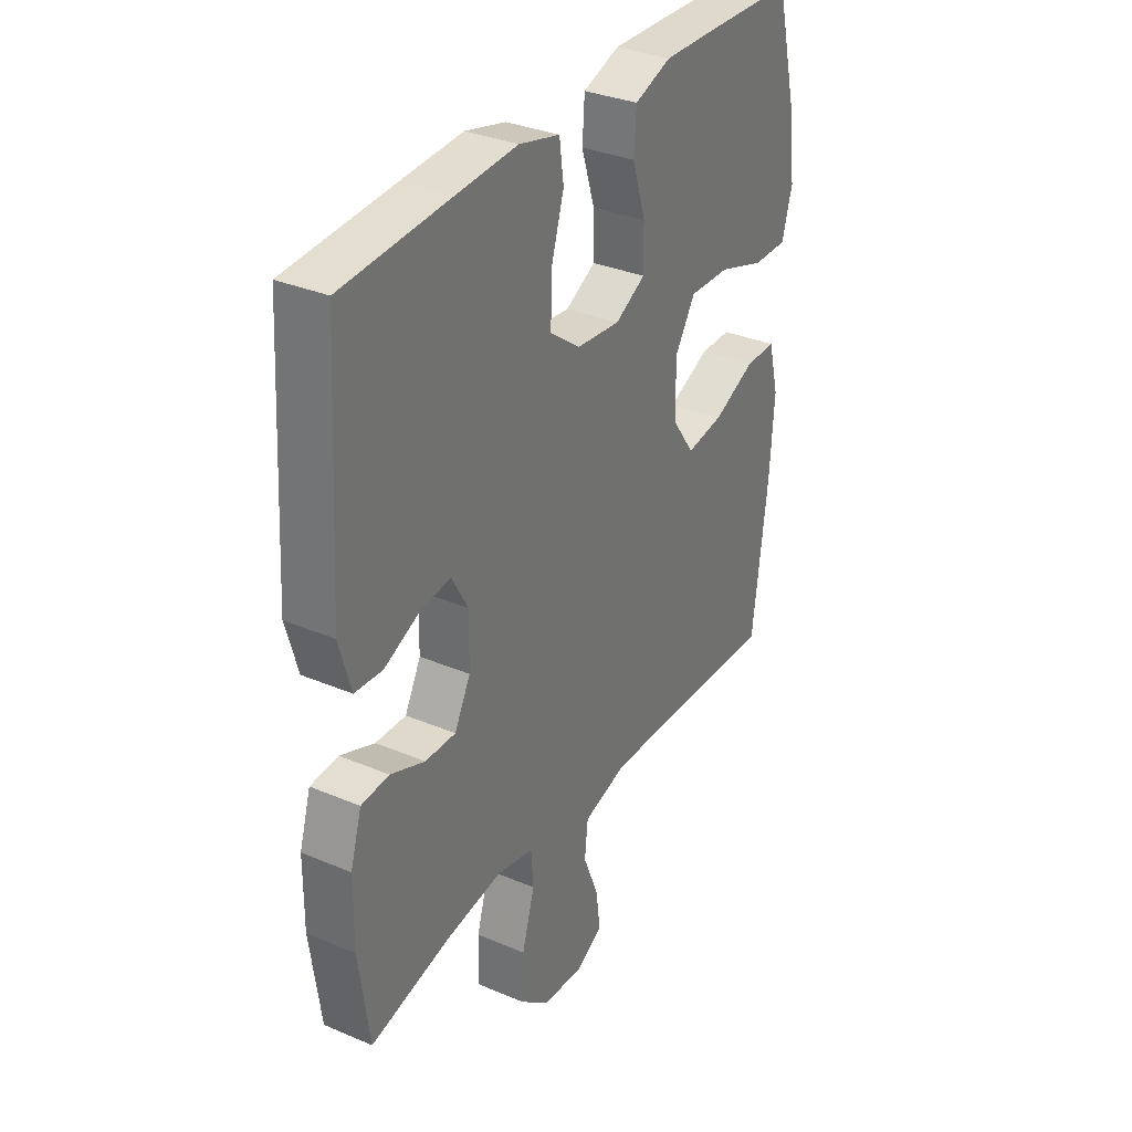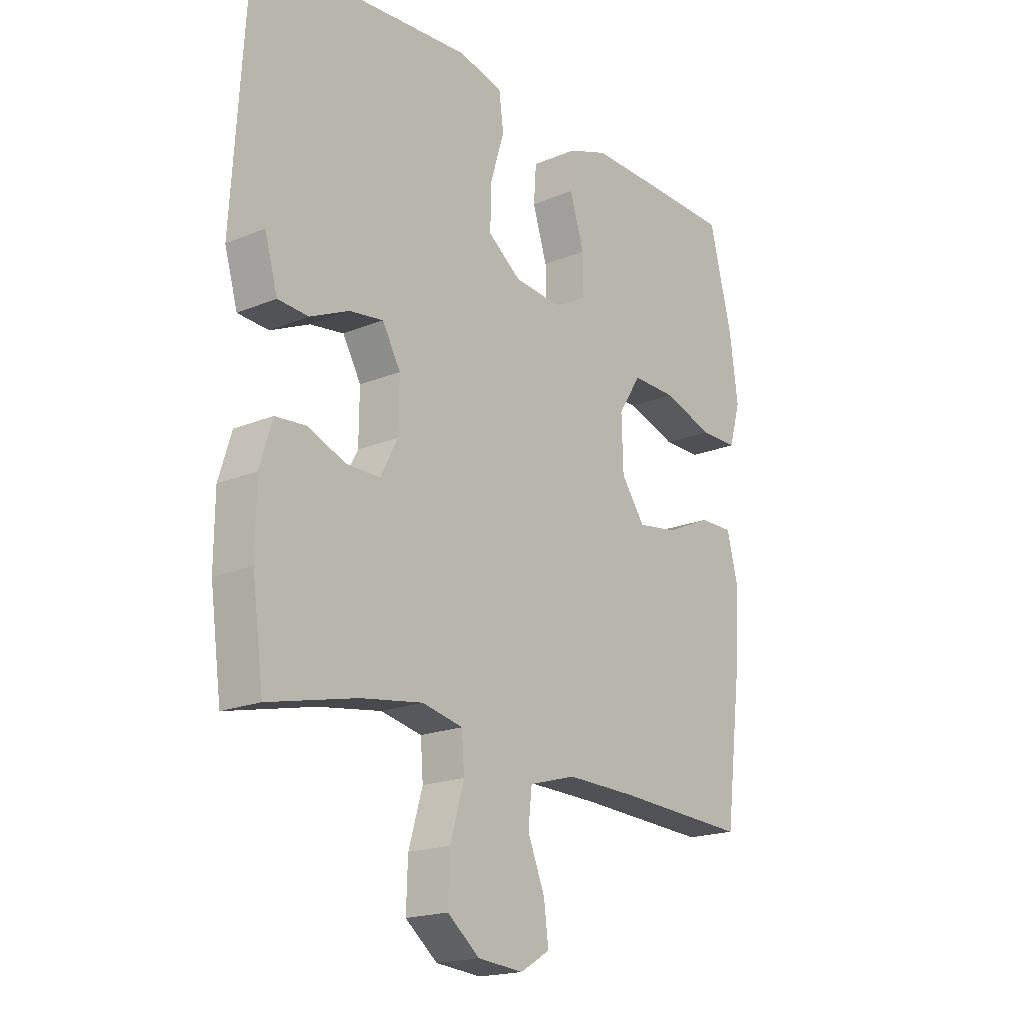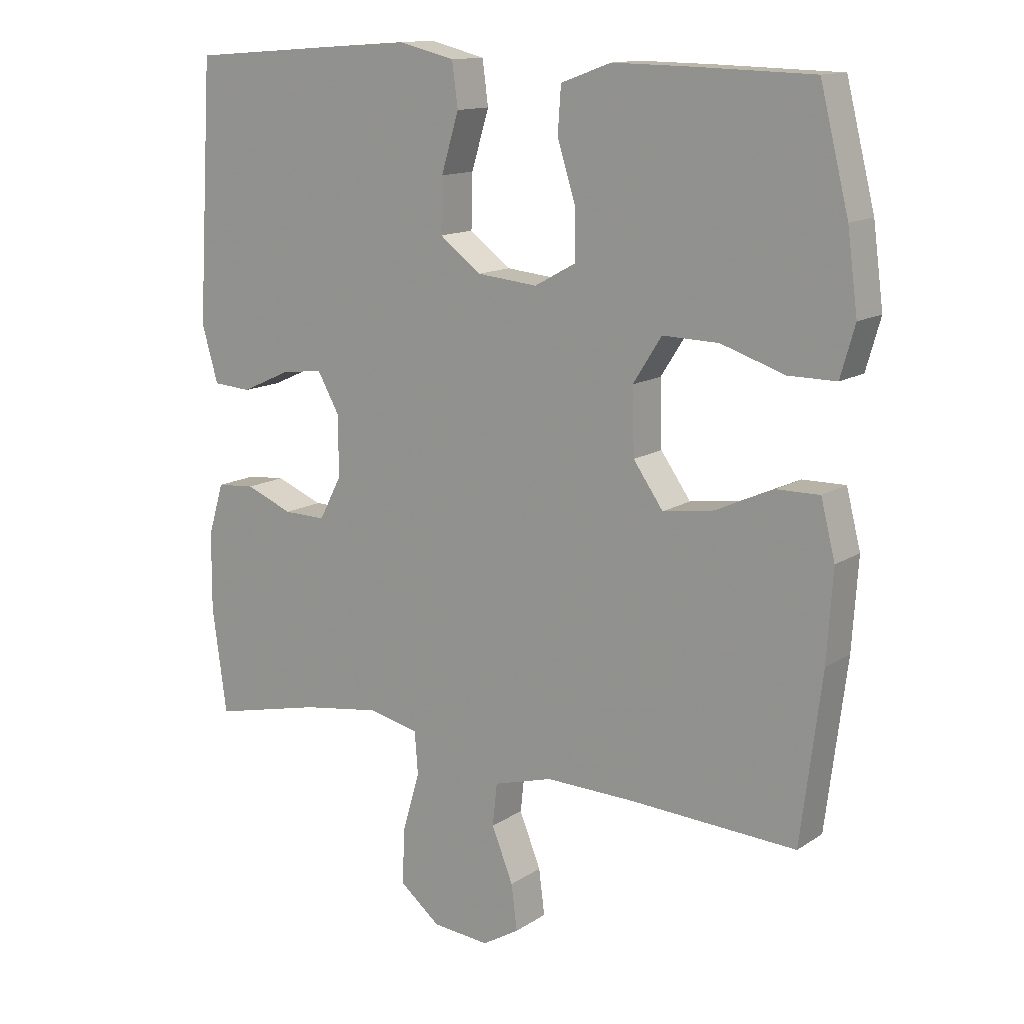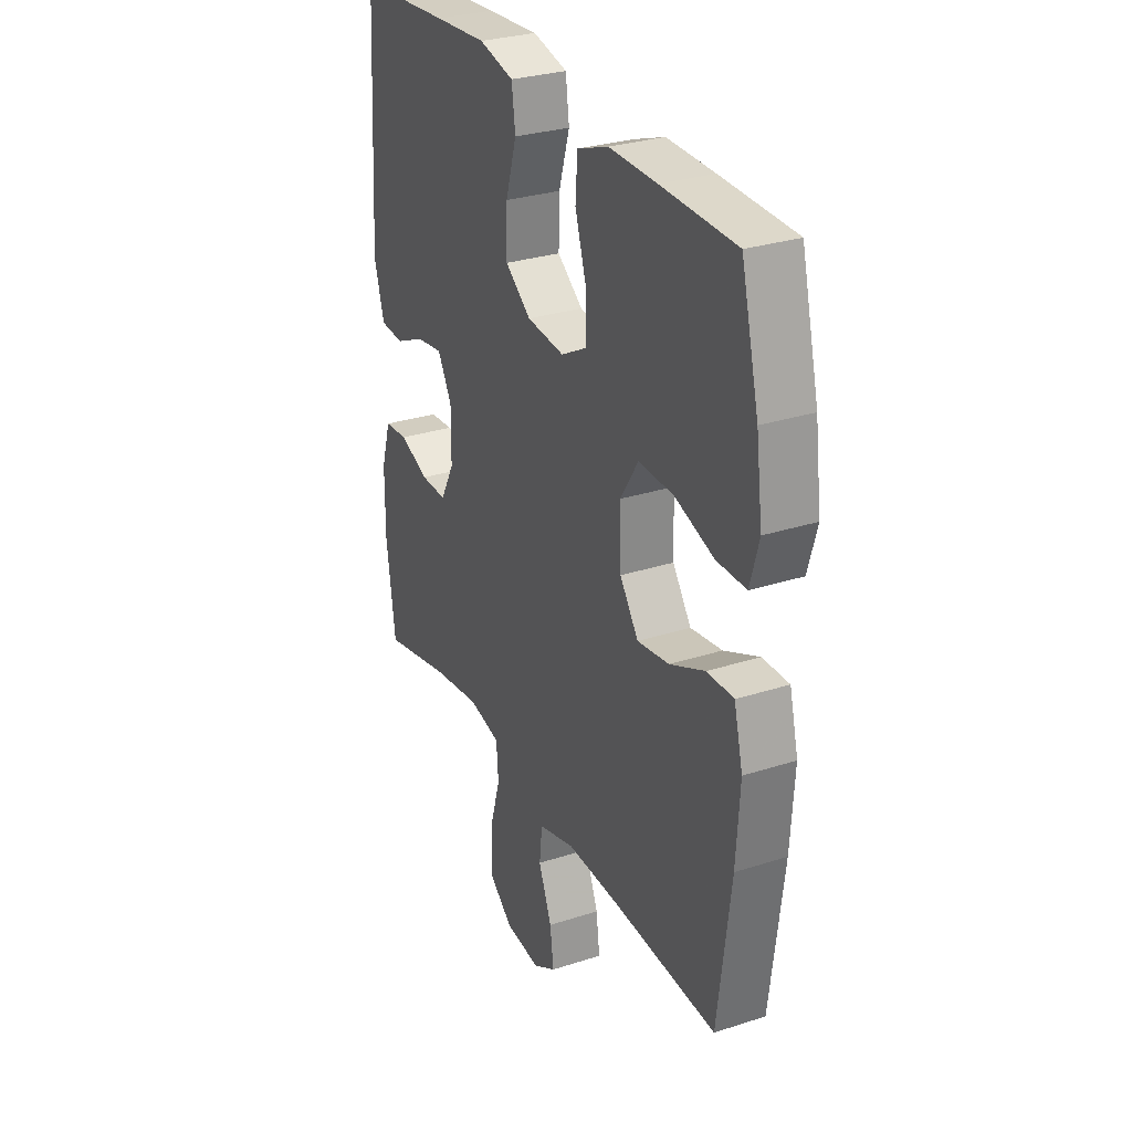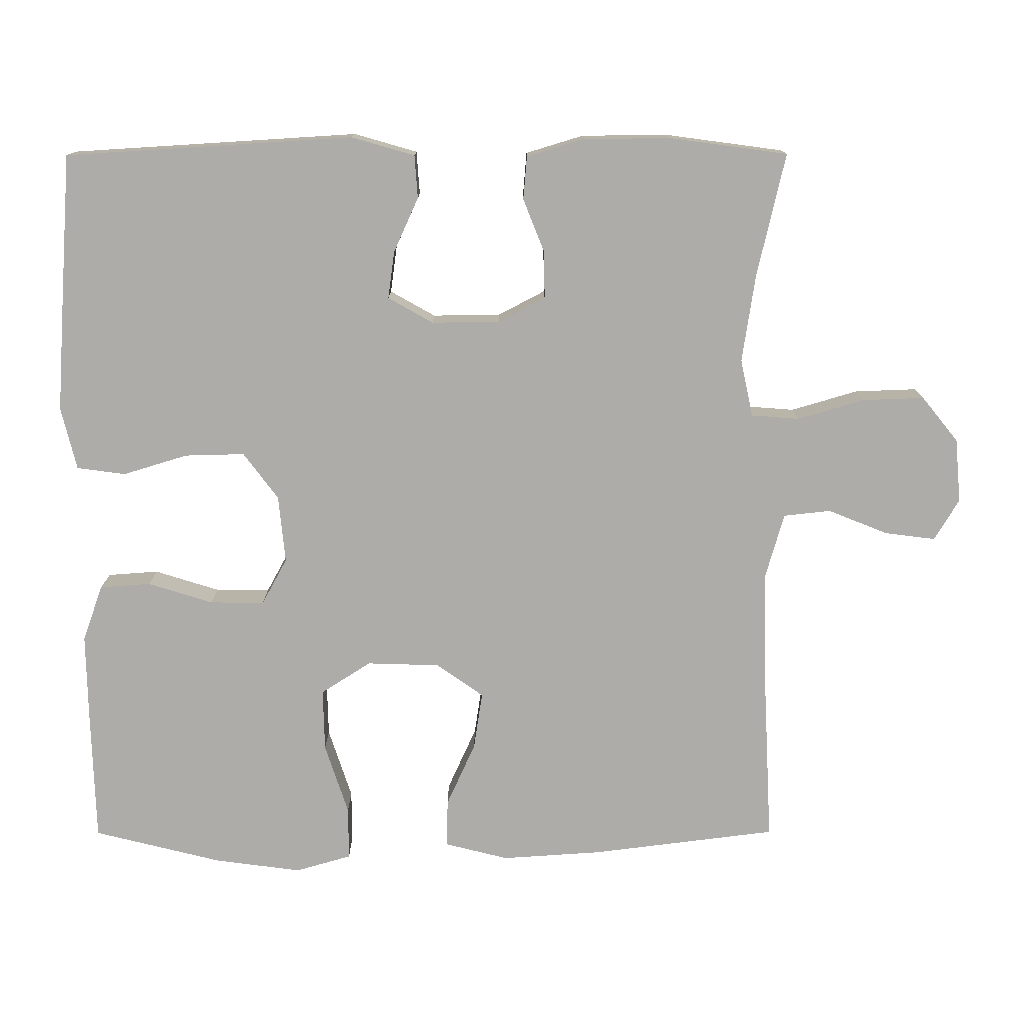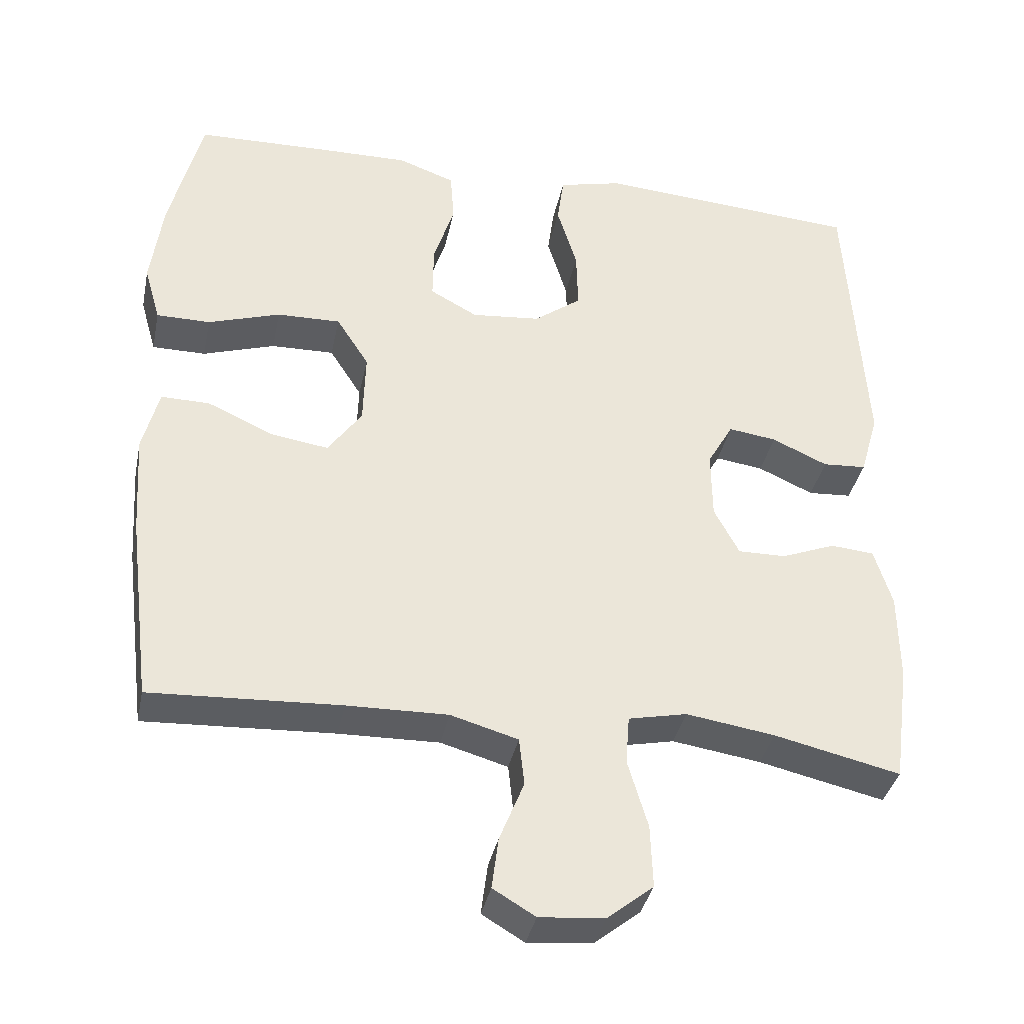
<metadata>
{"format":"obj","ext":"obj","renderer":"f3d","projection":"perspective","resolution":1024,"background":"white","views":[{"elev":32.9,"azim":120.4,"up":"+Z"},{"elev":-18.9,"azim":128.3,"up":"+Z"},{"elev":13.4,"azim":-144.8,"up":"+Z"},{"elev":29.5,"azim":-115.5,"up":"+Z"},{"elev":-76.8,"azim":90.1,"up":"+Y"},{"elev":-37.0,"azim":-11.6,"up":"+Z"}]}
</metadata>
<code>
v -0.5 0.07 0.5
v -0.316 0.07 0.505
v -0.198 0.07 0.507
v -0.121 0.07 0.479
v -0.116 0.07 0.409
v -0.144 0.07 0.32
v -0.145 0.07 0.245
v -0.081 0.07 0.21
v 0.012 0.07 0.219
v 0.076 0.07 0.267
v 0.074 0.07 0.349
v 0.047 0.07 0.438
v 0.056 0.07 0.505
v 0.142 0.07 0.526
v 0.271 0.07 0.517
v 0.5 0.07 0.5
v 0.524 0.07 0.104
v 0.499 0.07 0.017
v 0.44 0.07 0.013
v 0.365 0.07 0.047
v 0.3 0.07 0.056
v 0.265 0.07 -0.006
v 0.266 0.07 -0.099
v 0.3 0.07 -0.164
v 0.365 0.07 -0.163
v 0.438 0.07 -0.134
v 0.497 0.07 -0.139
v 0.521 0.07 -0.218
v 0.522 0.07 -0.338
v 0.5 0.07 -0.5
v 0.33 0.07 -0.461
v 0.21 0.07 -0.443
v 0.131 0.07 -0.46
v 0.126 0.07 -0.526
v 0.153 0.07 -0.618
v 0.156 0.07 -0.703
v 0.094 0.07 -0.753
v 0.006 0.07 -0.761
v -0.051 0.07 -0.727
v -0.042 0.07 -0.657
v -0.009 0.07 -0.575
v -0.016 0.07 -0.51
v -0.107 0.07 -0.484
v -0.243 0.07 -0.487
v -0.5 0.07 -0.5
v -0.532 0.07 -0.244
v -0.541 0.07 -0.107
v -0.519 0.07 -0.02
v -0.453 0.07 -0.021
v -0.365 0.07 -0.061
v -0.286 0.07 -0.073
v -0.24 0.07 -0.008
v -0.237 0.07 0.092
v -0.281 0.07 0.161
v -0.367 0.07 0.159
v -0.465 0.07 0.127
v -0.538 0.07 0.127
v -0.56 0.07 0.204
v -0.544 0.07 0.324
v -0.5 0 0.5
v -0.316 0 0.505
v -0.198 0 0.507
v -0.121 0 0.479
v -0.116 0 0.409
v -0.144 0 0.32
v -0.145 0 0.245
v -0.081 0 0.21
v 0.012 0 0.219
v 0.076 0 0.267
v 0.074 0 0.349
v 0.047 0 0.438
v 0.056 0 0.505
v 0.142 0 0.526
v 0.271 0 0.517
v 0.5 0 0.5
v 0.524 0 0.104
v 0.499 0 0.017
v 0.44 0 0.013
v 0.365 0 0.047
v 0.3 0 0.056
v 0.265 0 -0.006
v 0.266 0 -0.099
v 0.3 0 -0.164
v 0.365 0 -0.163
v 0.438 0 -0.134
v 0.497 0 -0.139
v 0.521 0 -0.218
v 0.522 0 -0.338
v 0.5 0 -0.5
v 0.33 0 -0.461
v 0.21 0 -0.443
v 0.131 0 -0.46
v 0.126 0 -0.526
v 0.153 0 -0.618
v 0.156 0 -0.703
v 0.094 0 -0.753
v 0.006 0 -0.761
v -0.051 0 -0.727
v -0.042 0 -0.657
v -0.009 0 -0.575
v -0.016 0 -0.51
v -0.107 0 -0.484
v -0.243 0 -0.487
v -0.5 0 -0.5
v -0.532 0 -0.244
v -0.541 0 -0.107
v -0.519 0 -0.02
v -0.453 0 -0.021
v -0.365 0 -0.061
v -0.286 0 -0.073
v -0.24 0 -0.008
v -0.237 0 0.092
v -0.281 0 0.161
v -0.367 0 0.159
v -0.465 0 0.127
v -0.538 0 0.127
v -0.56 0 0.204
v -0.544 0 0.324
f 4 5 6
f 3 4 6
f 2 3 6
f 1 2 6
f 59 1 6
f 58 59 6
f 57 58 6
f 56 57 6
f 55 56 6
f 54 55 6 7
f 53 54 7 8
f 52 53 8 9
f 51 52 9 10
f 48 49 50
f 47 48 50
f 46 47 50
f 45 46 50
f 44 45 50
f 43 44 50 51
f 42 43 51 10
f 39 40 41
f 38 39 41
f 37 38 41
f 36 37 41
f 35 36 41
f 34 35 41
f 41 42 10
f 34 41 10
f 33 34 10
f 29 30 31
f 28 29 31
f 27 28 31
f 26 27 31
f 25 26 31
f 24 25 31 32
f 23 24 32 33
f 18 19 20
f 17 18 20
f 16 17 20
f 15 16 20
f 14 15 20
f 13 14 20
f 12 13 20
f 11 12 20
f 11 20 21
f 33 10 11
f 23 33 11
f 22 23 11
f 11 21 22
f 65 64 63
f 65 63 62
f 65 62 61
f 65 61 60
f 65 60 118
f 65 118 117
f 65 117 116
f 65 116 115
f 65 115 114
f 66 65 114 113
f 67 66 113 112
f 68 67 112 111
f 69 68 111 110
f 109 108 107
f 109 107 106
f 109 106 105
f 109 105 104
f 109 104 103
f 110 109 103 102
f 69 110 102 101
f 100 99 98
f 100 98 97
f 100 97 96
f 100 96 95
f 100 95 94
f 100 94 93
f 69 101 100
f 69 100 93
f 69 93 92
f 90 89 88
f 90 88 87
f 90 87 86
f 90 86 85
f 90 85 84
f 91 90 84 83
f 92 91 83 82
f 79 78 77
f 79 77 76
f 79 76 75
f 79 75 74
f 79 74 73
f 79 73 72
f 79 72 71
f 79 71 70
f 80 79 70
f 70 69 92
f 70 92 82
f 70 82 81
f 81 80 70
f 1 60 61 2
f 2 61 62 3
f 3 62 63 4
f 4 63 64 5
f 5 64 65 6
f 6 65 66 7
f 7 66 67 8
f 8 67 68 9
f 9 68 69 10
f 10 69 70 11
f 11 70 71 12
f 12 71 72 13
f 13 72 73 14
f 14 73 74 15
f 15 74 75 16
f 16 75 76 17
f 17 76 77 18
f 18 77 78 19
f 19 78 79 20
f 20 79 80 21
f 21 80 81 22
f 22 81 82 23
f 23 82 83 24
f 24 83 84 25
f 25 84 85 26
f 26 85 86 27
f 27 86 87 28
f 28 87 88 29
f 29 88 89 30
f 30 89 90 31
f 31 90 91 32
f 32 91 92 33
f 33 92 93 34
f 34 93 94 35
f 35 94 95 36
f 36 95 96 37
f 37 96 97 38
f 38 97 98 39
f 39 98 99 40
f 40 99 100 41
f 41 100 101 42
f 42 101 102 43
f 43 102 103 44
f 44 103 104 45
f 45 104 105 46
f 46 105 106 47
f 47 106 107 48
f 48 107 108 49
f 49 108 109 50
f 50 109 110 51
f 51 110 111 52
f 52 111 112 53
f 53 112 113 54
f 54 113 114 55
f 55 114 115 56
f 56 115 116 57
f 57 116 117 58
f 58 117 118 59
f 59 118 60 1

</code>
